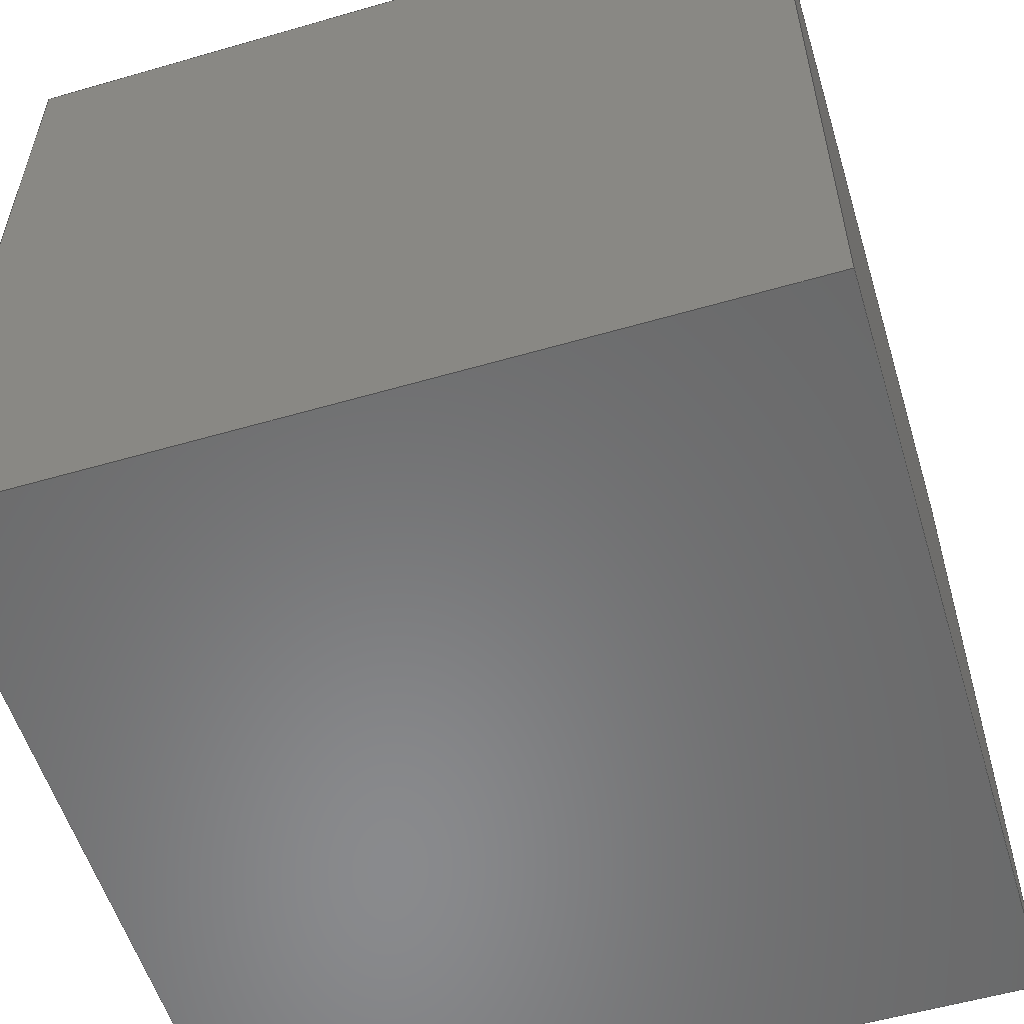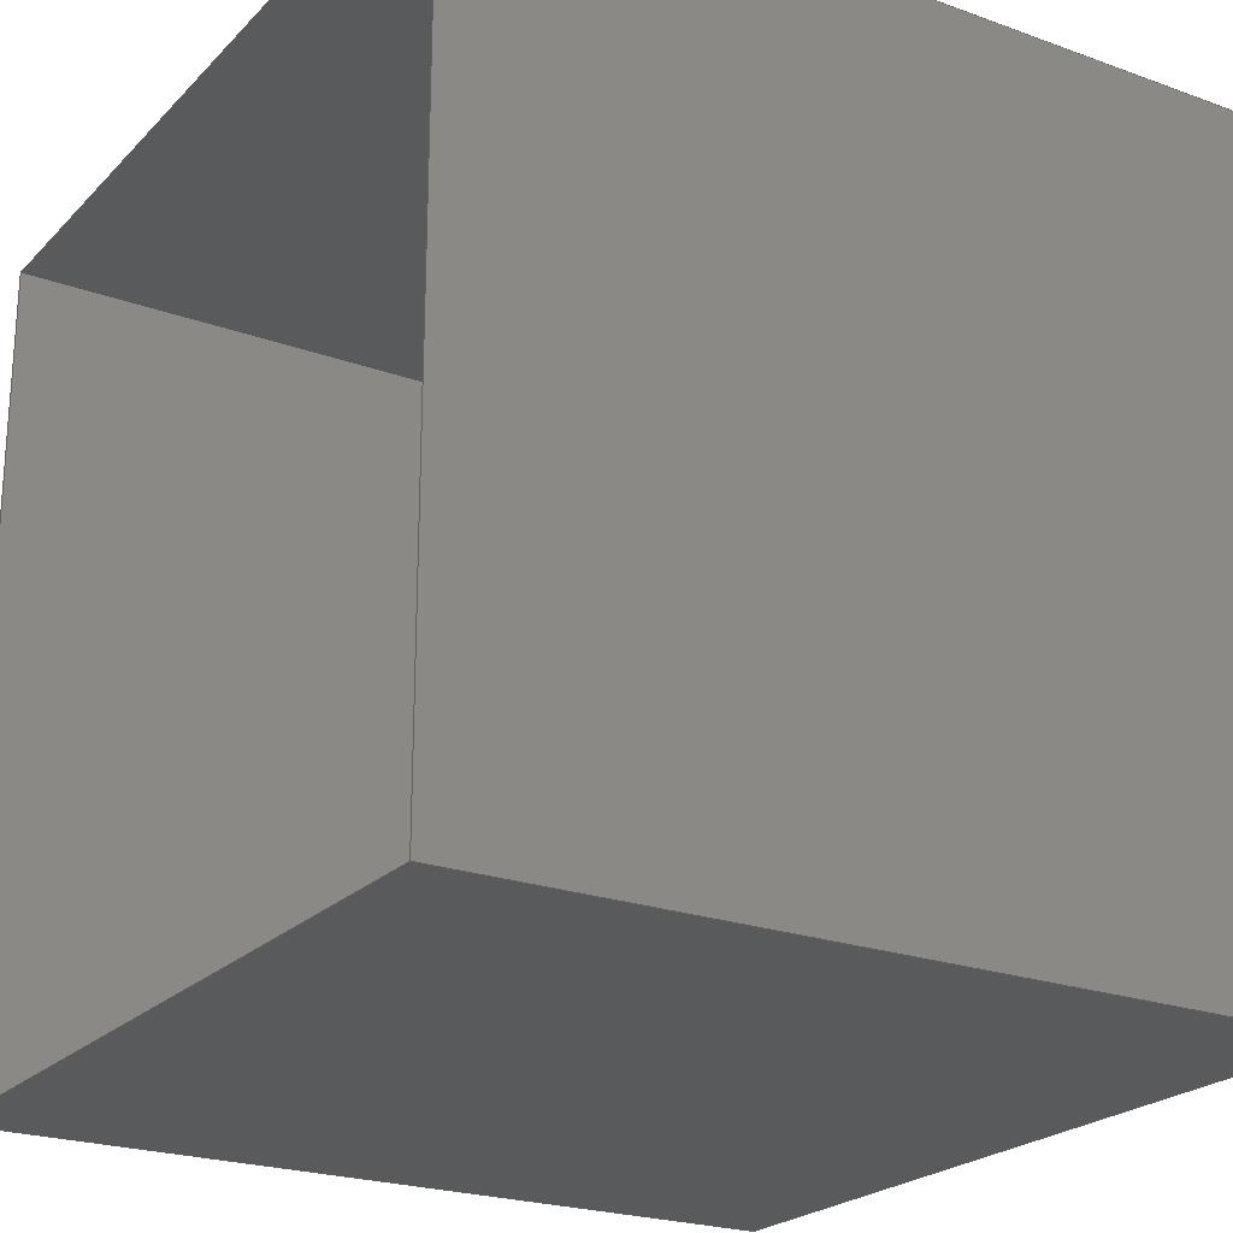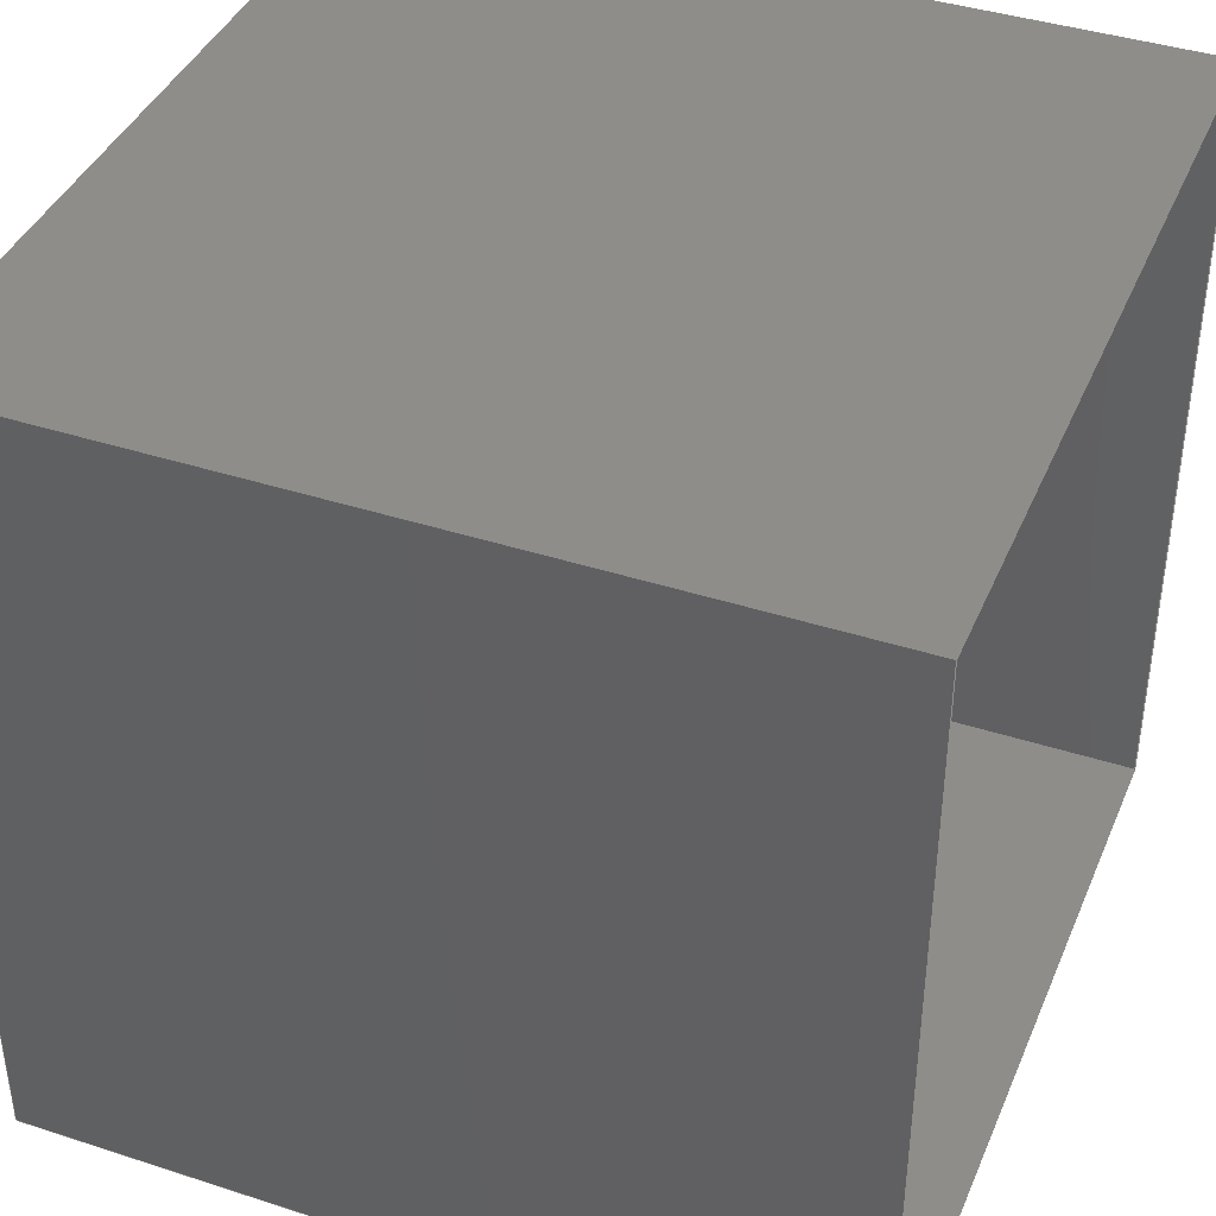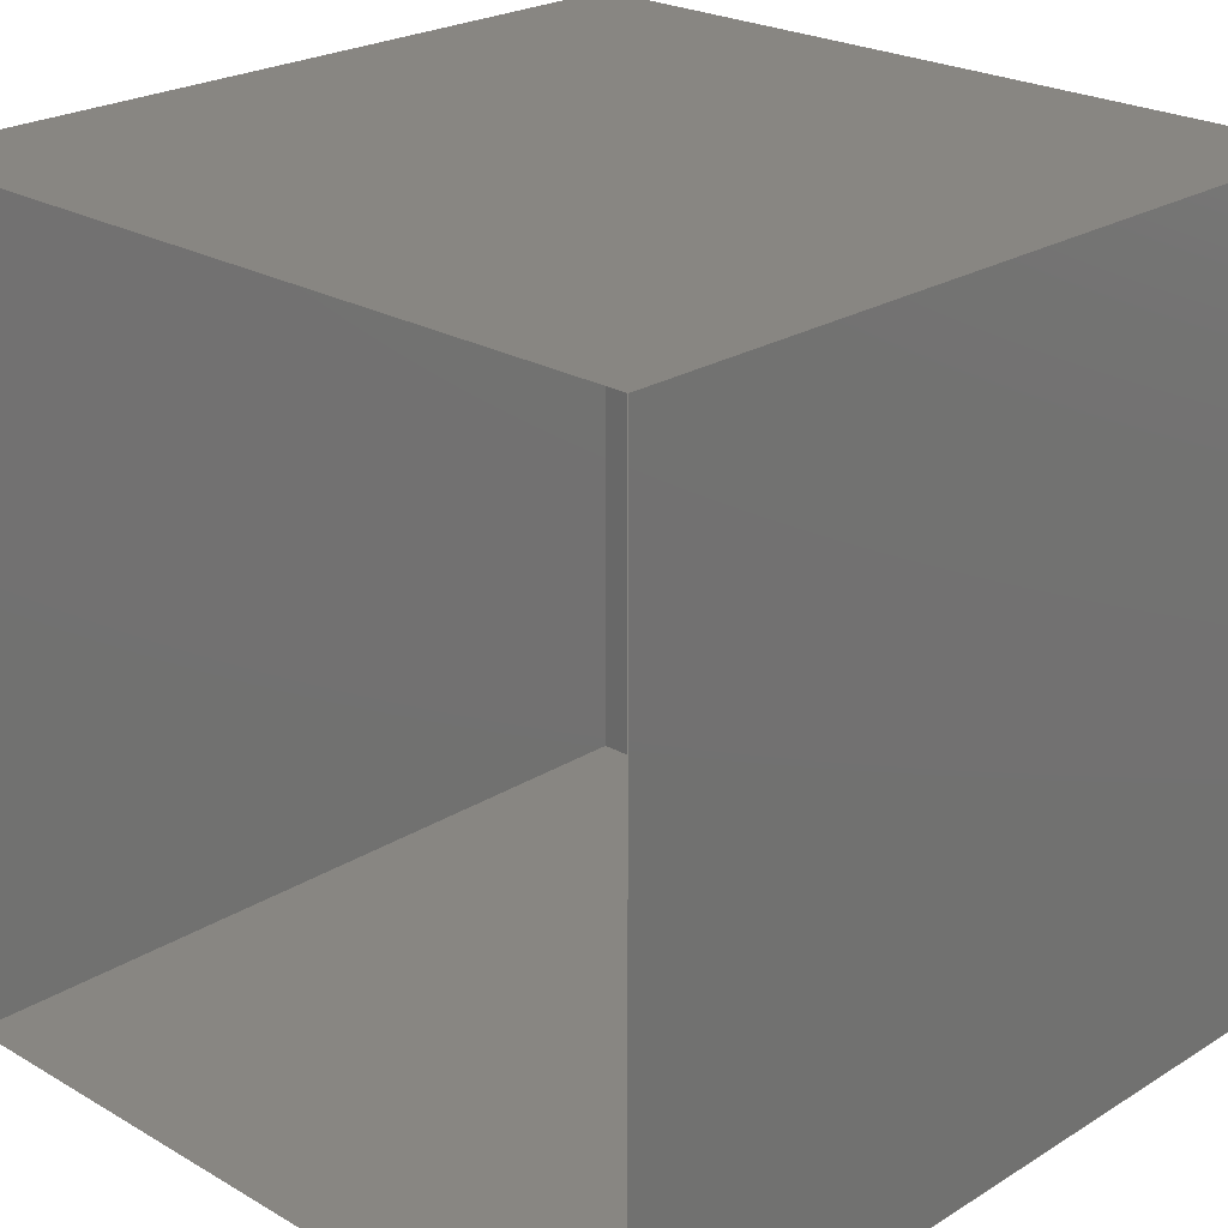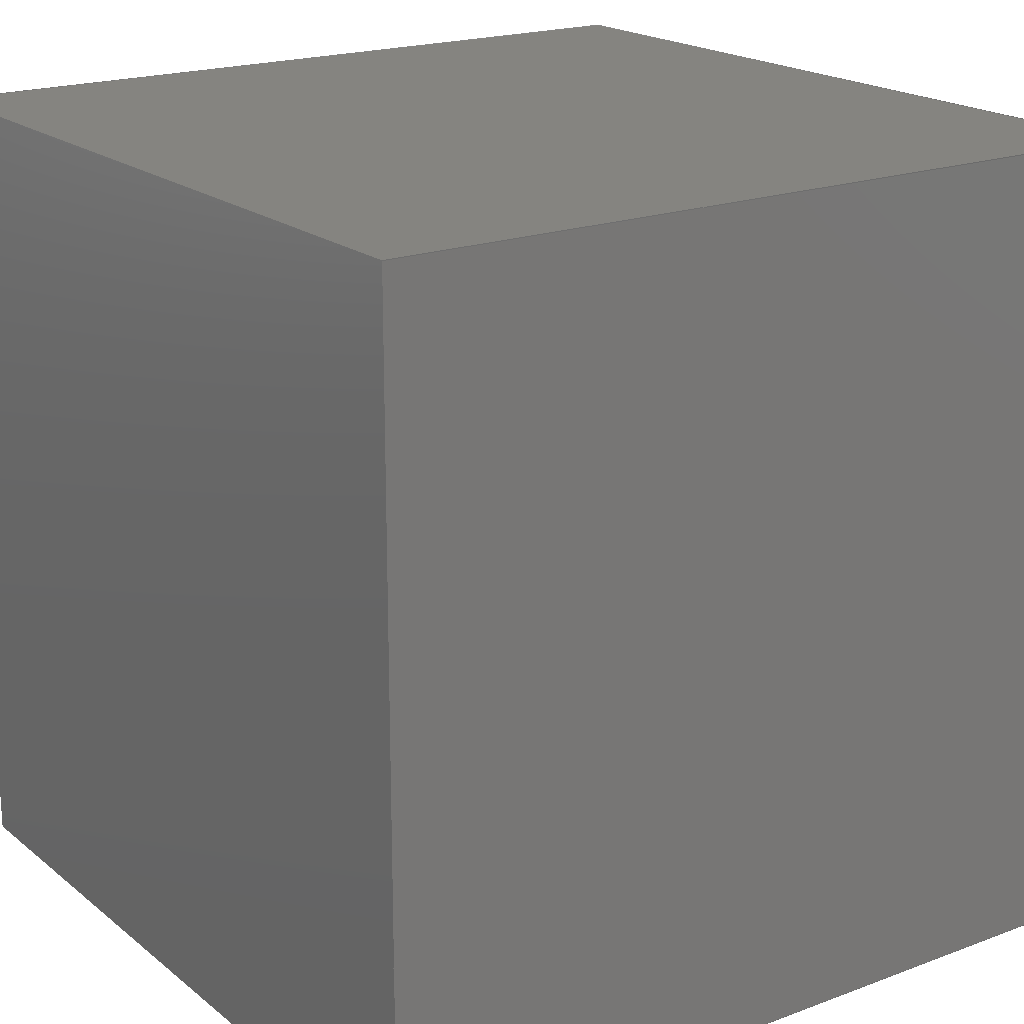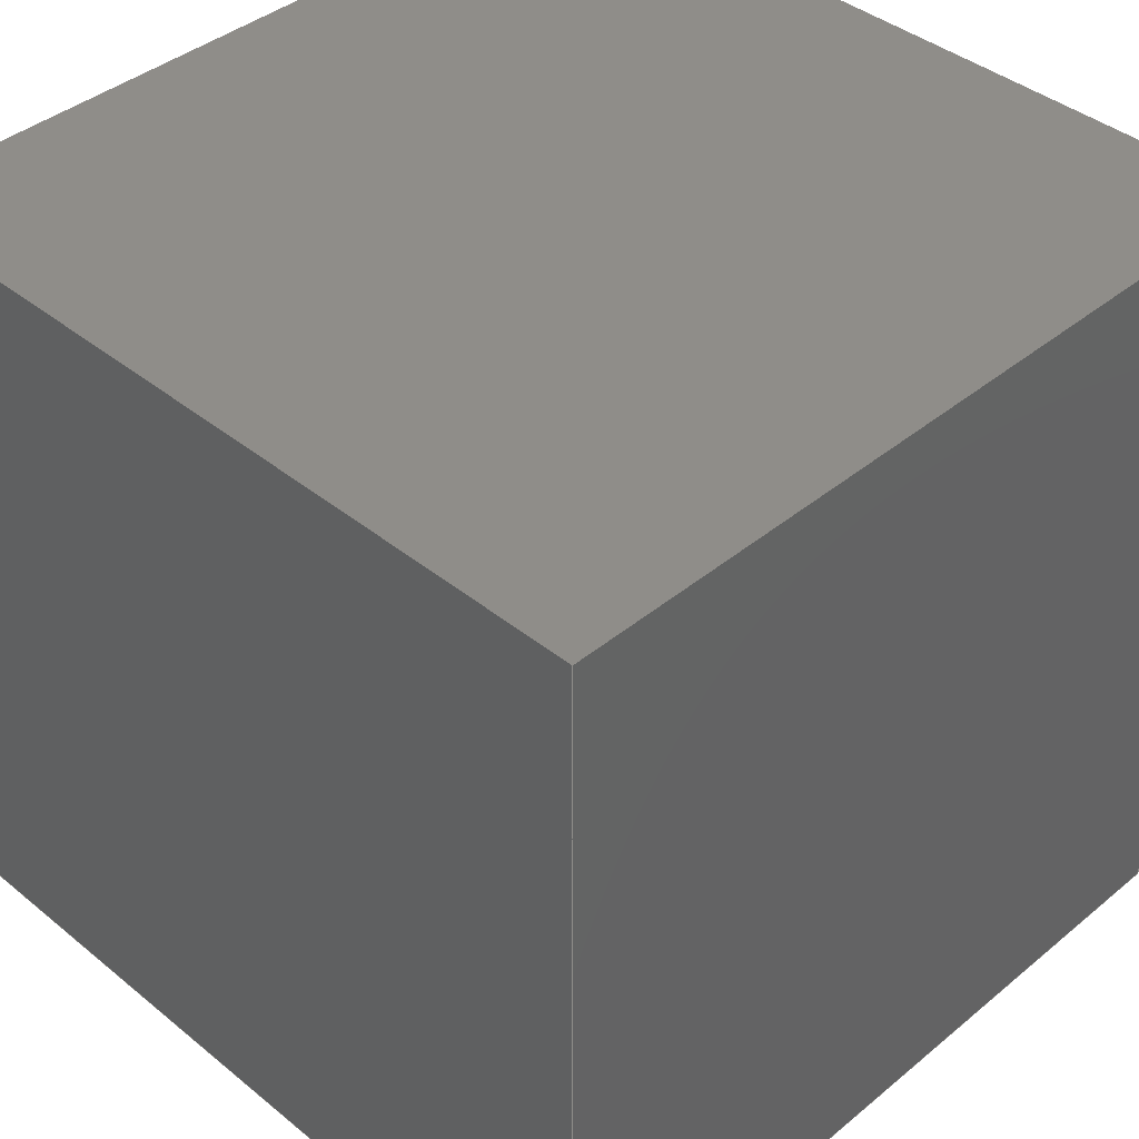
<metadata>
{"format":"iges","ext":"igs","renderer":"f3d","projection":"perspective","resolution":1024,"background":"white","views":[{"elev":-56.0,"azim":106.9,"up":"+Y"},{"elev":-22.9,"azim":-31.7,"up":"+Z"},{"elev":40.5,"azim":-158.3,"up":"+Z"},{"elev":23.7,"azim":-45.9,"up":"+Z"},{"elev":19.5,"azim":55.1,"up":"+Y"},{"elev":40.6,"azim":44.8,"up":"+Z"}]}
</metadata>
<code>
DesignModeler IGES Output Version 5.3
1H,,1H;,19HCubes_DesignModeler,29HCubes_DesignModeler.V2c2igs,27HBy Si
emens PLM Incorporated,26HXPlus GENERIC/IGES 210.47,32,38, 6,308,15,19H
Cubes_DesignModeler,1,6,1HM,1,1,15H2.022e+07,1e-08,0,
7Hzao0017,1H ,11,0,15H2.022e+07;
     110       1       0       1       0       0       0       000010001
     110       1       0       1       0       0       0               0
     122       2       0       1       0       0       0       000010001
     122       1       0       1       0       0       0               0
     126       3       0       1       0       0       0       000010501
     126       1       0       2       0       0       0               0
     126       5       0       1       0       0       0       000010501
     126       1       0       2       0       0       0               0
     126       7       0       1       0       0       0       000010501
     126       1       0       2       0       0       0               0
     126       9       0       1       0       0       0       000010501
     126       1       0       2       0       0       0               0
     102      11       0       1       0       0       0       000010501
     102       1       0       1       0       0       0               0
     110      12       0       1       0       0       0       000010001
     110       1       0       1       0       0       0               0
     110      13       0       1       0       0       0       000010001
     110       1       0       1       0       0       0               0
     110      14       0       1       0       0       0       000010001
     110       1       0       1       0       0       0               0
     110      15       0       1       0       0       0       000010001
     110       1       0       1       0       0       0               0
     102      16       0       1       0       0       0       000010001
     102       1       0       1       0       0       0               0
     142      17       0       1       0       0       0       000010001
     142       1       0       1       0       0       0               0
     144      18       0       1       0       0       0       000000001
     144       1       0       1       0       0       0               0
     110      19       0       1       0       0       0       000010001
     110       1       0       1       0       0       0               0
     122      20       0       1       0       0       0       000010001
     122       1       0       1       0       0       0               0
     126      21       0       1       0       0       0       000010501
     126       1       0       2       0       0       0               0
     126      23       0       1       0       0       0       000010501
     126       1       0       2       0       0       0               0
     126      25       0       1       0       0       0       000010501
     126       1       0       2       0       0       0               0
     126      27       0       1       0       0       0       000010501
     126       1       0       2       0       0       0               0
     102      29       0       1       0       0       0       000010501
     102       1       0       1       0       0       0               0
     110      30       0       1       0       0       0       000010001
     110       1       0       1       0       0       0               0
     110      31       0       1       0       0       0       000010001
     110       1       0       1       0       0       0               0
     110      32       0       1       0       0       0       000010001
     110       1       0       1       0       0       0               0
     110      33       0       1       0       0       0       000010001
     110       1       0       1       0       0       0               0
     102      34       0       1       0       0       0       000010001
     102       1       0       1       0       0       0               0
     142      35       0       1       0       0       0       000010001
     142       1       0       1       0       0       0               0
     144      36       0       1       0       0       0       000000001
     144       1       0       1       0       0       0               0
     110      37       0       1       0       0       0       000010001
     110       1       0       1       0       0       0               0
     122      38       0       1       0       0       0       000010001
     122       1       0       1       0       0       0               0
     126      39       0       1       0       0       0       000010501
     126       1       0       2       0       0       0               0
     126      41       0       1       0       0       0       000010501
     126       1       0       2       0       0       0               0
     126      43       0       1       0       0       0       000010501
     126       1       0       2       0       0       0               0
     126      45       0       1       0       0       0       000010501
     126       1       0       2       0       0       0               0
     102      47       0       1       0       0       0       000010501
     102       1       0       1       0       0       0               0
     110      48       0       1       0       0       0       000010001
     110       1       0       1       0       0       0               0
     110      49       0       1       0       0       0       000010001
     110       1       0       1       0       0       0               0
     110      50       0       1       0       0       0       000010001
     110       1       0       1       0       0       0               0
     110      51       0       1       0       0       0       000010001
     110       1       0       1       0       0       0               0
     102      52       0       1       0       0       0       000010001
     102       1       0       1       0       0       0               0
     142      53       0       1       0       0       0       000010001
     142       1       0       1       0       0       0               0
     144      54       0       1       0       0       0       000000001
     144       1       0       1       0       0       0               0
     110      55       0       1       0       0       0       000010001
     110       1       0       1       0       0       0               0
     122      56       0       1       0       0       0       000010001
     122       1       0       1       0       0       0               0
     126      57       0       1       0       0       0       000010501
     126       1       0       2       0       0       0               0
     126      59       0       1       0       0       0       000010501
     126       1       0       2       0       0       0               0
     126      61       0       1       0       0       0       000010501
     126       1       0       2       0       0       0               0
     126      63       0       1       0       0       0       000010501
     126       1       0       2       0       0       0               0
     102      65       0       1       0       0       0       000010501
     102       1       0       1       0       0       0               0
     110      66       0       1       0       0       0       000010001
     110       1       0       1       0       0       0               0
     110      67       0       1       0       0       0       000010001
     110       1       0       1       0       0       0               0
     110      68       0       1       0       0       0       000010001
     110       1       0       1       0       0       0               0
     110      69       0       1       0       0       0       000010001
     110       1       0       1       0       0       0               0
     102      70       0       1       0       0       0       000010001
     102       1       0       1       0       0       0               0
     142      71       0       1       0       0       0       000010001
     142       1       0       1       0       0       0               0
     144      72       0       1       0       0       0       000000001
     144       1       0       1       0       0       0               0
     110      73       0       1       0       0       0       000010001
     110       1       0       1       0       0       0               0
     122      74       0       1       0       0       0       000010001
     122       1       0       1       0       0       0               0
     126      75       0       1       0       0       0       000010501
     126       1       0       2       0       0       0               0
     126      77       0       1       0       0       0       000010501
     126       1       0       2       0       0       0               0
     126      79       0       1       0       0       0       000010501
     126       1       0       2       0       0       0               0
     126      81       0       1       0       0       0       000010501
     126       1       0       2       0       0       0               0
     102      83       0       1       0       0       0       000010501
     102       1       0       1       0       0       0               0
     110      84       0       1       0       0       0       000010001
     110       1       0       1       0       0       0               0
     110      85       0       1       0       0       0       000010001
     110       1       0       1       0       0       0               0
     110      86       0       1       0       0       0       000010001
     110       1       0       1       0       0       0               0
     110      87       0       1       0       0       0       000010001
     110       1       0       1       0       0       0               0
     102      88       0       1       0       0       0       000010001
     102       1       0       1       0       0       0               0
     142      89       0       1       0       0       0       000010001
     142       1       0       1       0       0       0               0
     144      90       0       1       0       0       0       000000001
     144       1       0       1       0       0       0               0
110,2,0,0,1,0,0;                                                 1
122,1,2,1,0;                                                        3
126,1,1,1,0,1,0,-0.5,-0.5,0.5,0.5,1,1,1,0,0,1,1,0,-0.5,        5
0.5,0,0,1;                                                          5
126,1,1,1,0,1,0,-1,-1,0,0,1,1,1,1,0,0,1,0,-1,0,0,       7
0,1;                                                                 7
126,1,1,1,0,1,0,-0.5,-0.5,0.5,0.5,1,1,0,1,0,0,0,0,-0.5,        9
0.5,0,0,1;                                                          9
126,1,1,1,0,1,0,0,0,1,1,1,1,0,0,0,1,0,0,0,1,0,0,      11
1;                                                                   11
102,4,5,7,9,11;                                                       13
110,1,0,0,1,1,0;                                                15
110,1,1,0,2,1,0;                                                17
110,2,1,0,2,0,0;                                                19
110,2,0,0,1,0,0;                                                21
102,4,15,17,19,21;                                                    23
142,1,3,13,23,2;                                                      25
144,3,1,0,25;                                                         27
110,1,1,0,1,1,1;                                                29
122,29,2,1,0;                                                      31
126,1,1,1,0,1,0,0,0,1,1,1,1,0,0,0,1,0,0,0,1,0,0,      33
1;                                                                   33
126,1,1,1,0,1,0,-1,-1,0,0,1,1,1,0,0,1,1,0,-1,0,0,      35
0,1;                                                                35
126,1,1,1,0,1,0,-1,-1,0,0,1,1,1,1,0,0,1,0,-1,0,0,      37
0,1;                                                                37
126,1,1,1,0,1,0,0,0,1,1,1,1,0,1,0,0,0,0,0,1,0,0,      39
1;                                                                   39
102,4,33,35,37,39;                                                    41
110,1,1,0,1,1,1;                                                43
110,1,1,1,2,1,1;                                                45
110,2,1,1,2,1,0;                                                47
110,2,1,0,1,1,0;                                                49
102,4,43,45,47,49;                                                    51
142,1,31,41,51,2;                                                     53
144,31,1,0,53;                                                        55
110,1,0,1,2,0,1;                                                57
122,57,1,1,1;                                                      59
126,1,1,1,0,1,0,-0.5,-0.5,0.5,0.5,1,1,0,1,0,0,0,0,-0.5,       61
0.5,0,0,1;                                                         61
126,1,1,1,0,1,0,-1,-1,0,0,1,1,0,0,0,1,0,0,-1,0,0,      63
0,1;                                                                63
126,1,1,1,0,1,0,-0.5,-0.5,0.5,0.5,1,1,1,0,0,1,1,0,-0.5,       65
0.5,0,0,1;                                                         65
126,1,1,1,0,1,0,0,0,1,1,1,1,1,1,0,0,1,0,0,1,0,0,      67
1;                                                                   67
102,4,61,63,65,67;                                                    69
110,1,1,1,1,0,1;                                                71
110,1,0,1,2,0,1;                                                73
110,2,0,1,2,1,1;                                                75
110,2,1,1,1,1,1;                                                77
102,4,71,73,75,77;                                                    79
142,1,59,69,79,2;                                                     81
144,59,1,0,81;                                                        83
110,1,0,1,1,0,0;                                                85
122,85,2,0,1;                                                      87
126,1,1,1,0,1,0,-1,-1,0,0,1,1,0,0,0,1,0,0,-1,0,0,      89
0,1;                                                                89
126,1,1,1,0,1,0,-1,-1,0,0,1,1,1,0,0,1,1,0,-1,0,0,      91
0,1;                                                                91
126,1,1,1,0,1,0,0,0,1,1,1,1,1,1,0,0,1,0,0,1,0,0,      93
1;                                                                   93
126,1,1,1,0,1,0,0,0,1,1,1,1,0,1,0,0,0,0,0,1,0,0,      95
1;                                                                   95
102,4,89,91,93,95;                                                    97
110,1,0,1,1,0,0;                                                99
110,1,0,0,2,0,0;                                               101
110,2,0,0,2,0,1;                                               103
110,2,0,1,1,0,1;                                               105
102,4,99,101,103,105;                                                107
142,1,87,97,107,2;                                                   109
144,87,1,0,109;                                                      111
110,2,0,1,2,0,0;                                               113
122,113,2,1,1;                                                    115
126,1,1,1,0,1,0,-0.5,-0.5,0.5,0.5,1,1,1,0,0,1,1,0,-0.5,      117
0.5,0,0,1;                                                        117
126,1,1,1,0,1,0,0,0,1,1,1,1,1,1,0,0,1,0,0,1,0,0,     119
1;                                                                  119
126,1,1,1,0,1,0,-0.5,-0.5,0.5,0.5,1,1,0,1,0,0,0,0,-0.5,      121
0.5,0,0,1;                                                        121
126,1,1,1,0,1,0,-1,-1,0,0,1,1,0,0,0,1,0,0,-1,0,0,     123
0,1;                                                               123
102,4,117,119,121,123;                                               125
110,2,0,0,2,1,0;                                               127
110,2,1,0,2,1,1;                                               129
110,2,1,1,2,0,1;                                               131
110,2,0,1,2,0,0;                                               133
102,4,127,129,131,133;                                               135
142,1,115,125,135,2;                                                 137
144,115,1,0,137;                                                     139
S      1G      4D    140P     90
</code>
